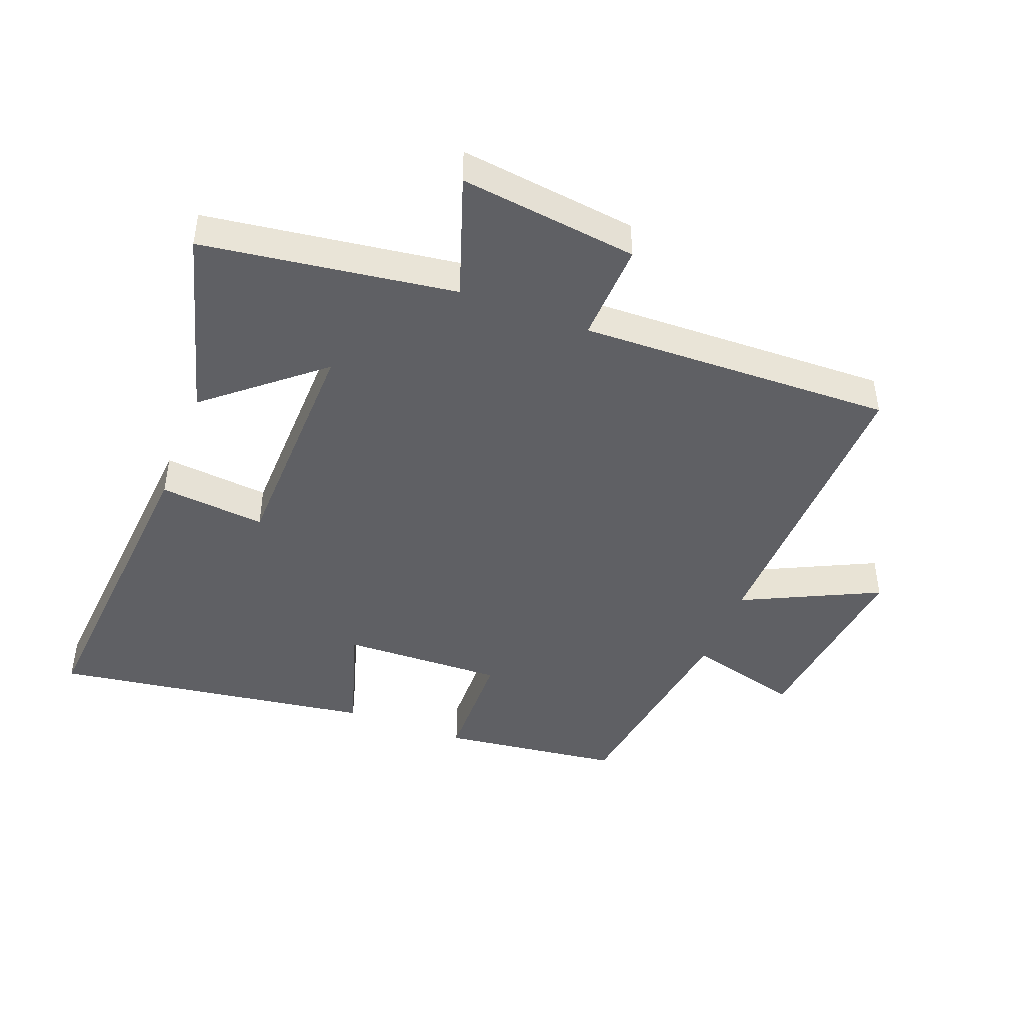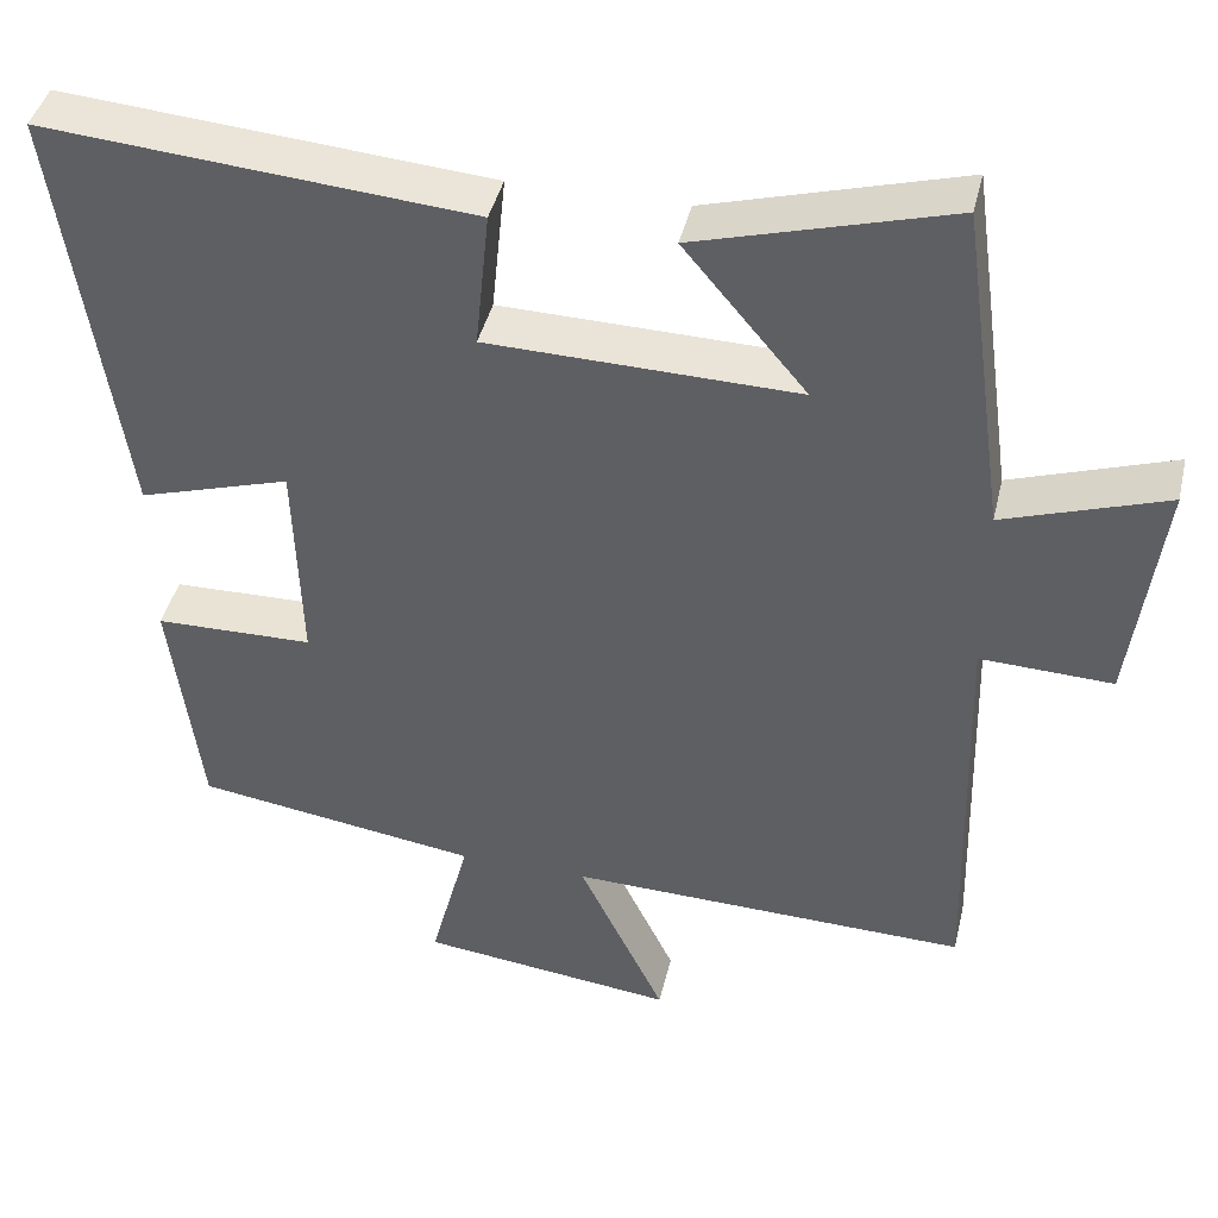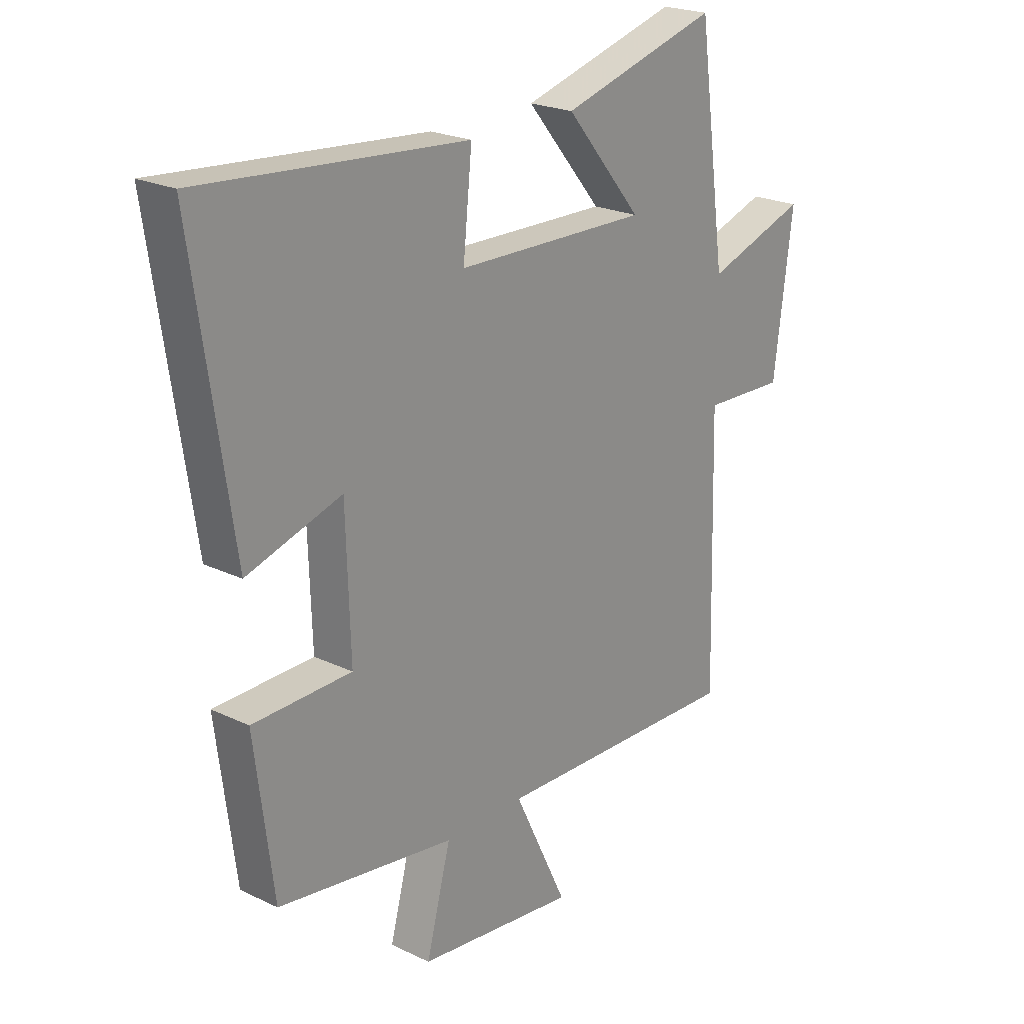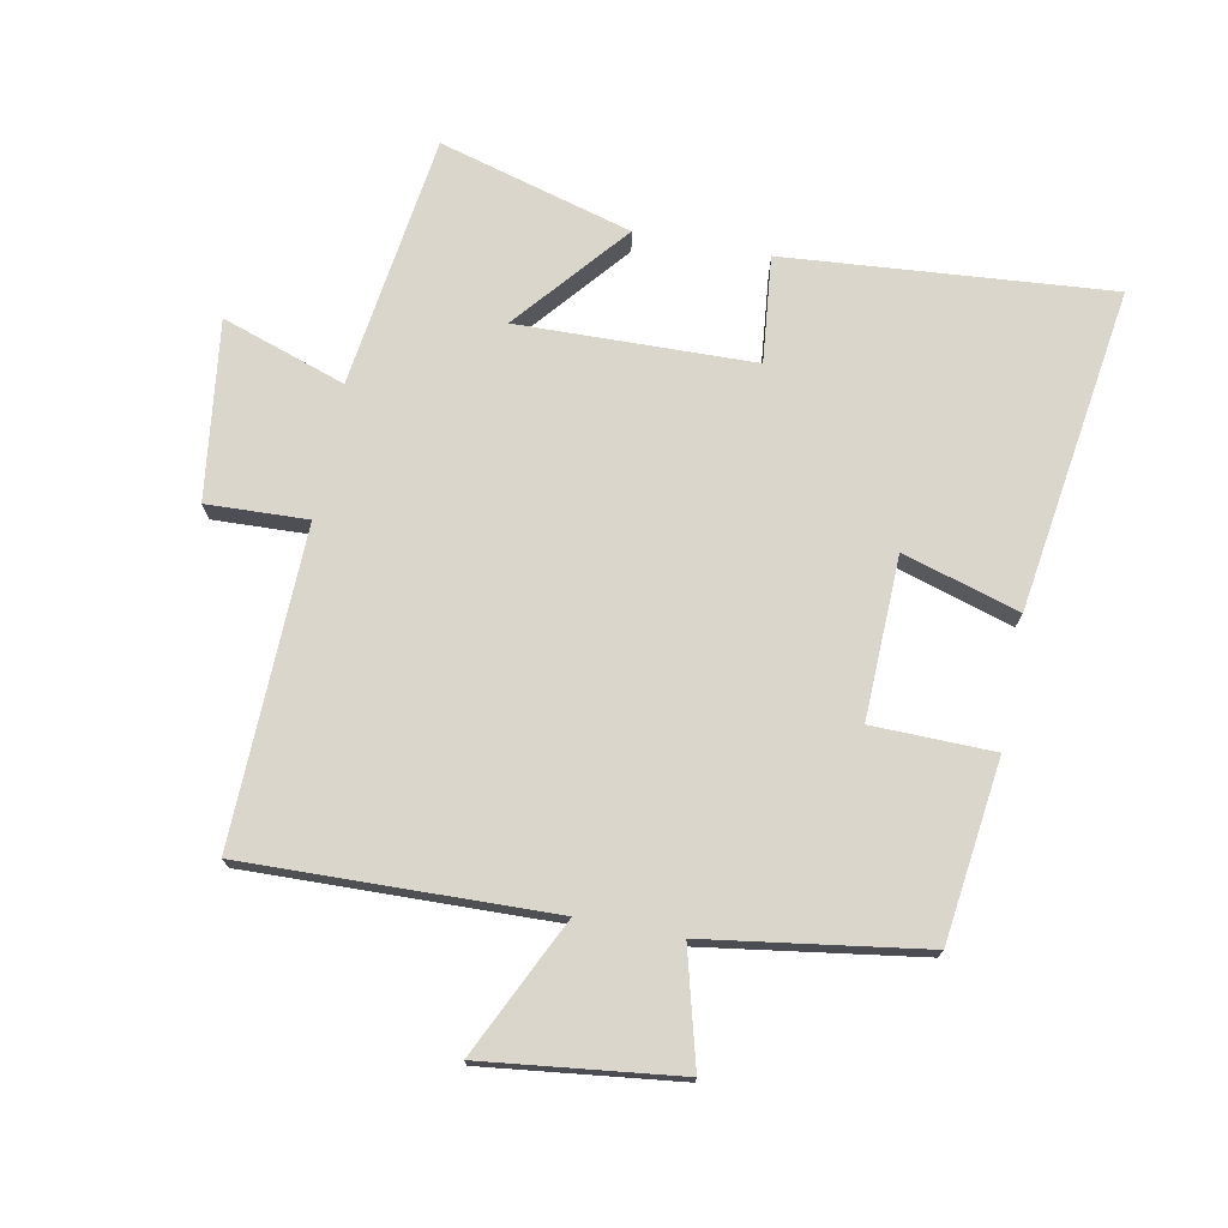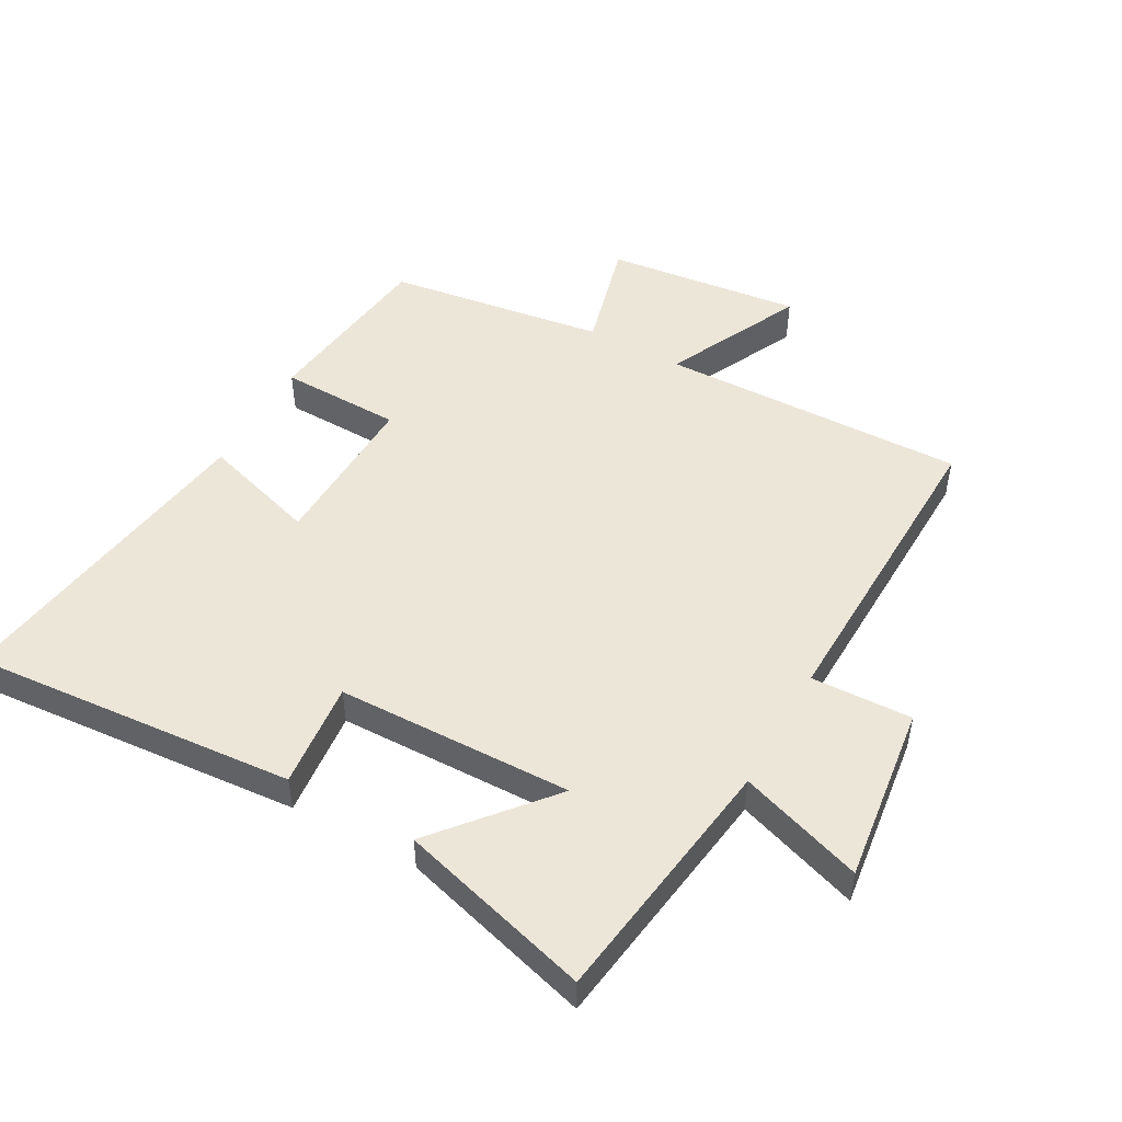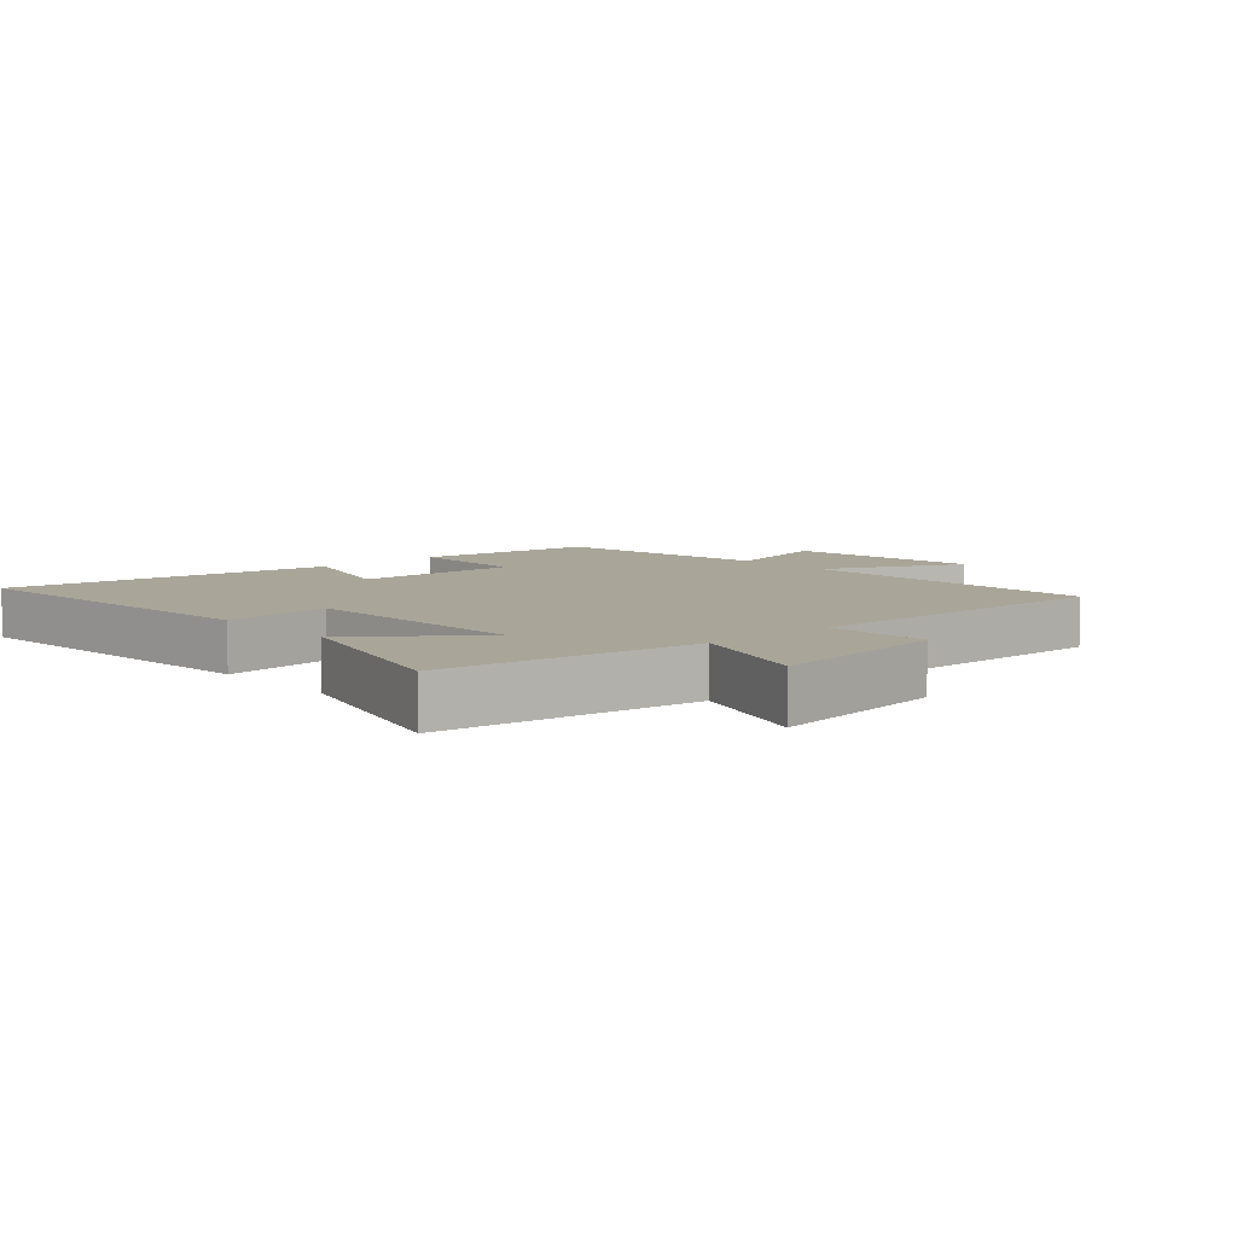
<metadata>
{"format":"obj","ext":"obj","renderer":"f3d","projection":"perspective","resolution":1024,"background":"white","views":[{"elev":-45.0,"azim":69.0,"up":"+Y"},{"elev":42.2,"azim":13.1,"up":"+Z"},{"elev":22.4,"azim":-50.3,"up":"+Z"},{"elev":73.7,"azim":-169.1,"up":"+Y"},{"elev":49.5,"azim":29.1,"up":"+Y"},{"elev":7.4,"azim":47.8,"up":"+Y"}]}
</metadata>
<code>
v -0.464 0.07 -0.45
v -0.5 0.07 -0.168
v -0.31 0.07 -0.164
v -0.318 0.07 0.09
v -0.5 0.07 0.034
v -0.575 0.07 0.541
v -0.064 0.07 0.5
v -0.081 0.07 0.333
v 0.289 0.07 0.325
v 0.142 0.07 0.5
v 0.445 0.07 0.586
v 0.5 0.07 0.189
v 0.694 0.07 0.255
v 0.658 0.07 -0.025
v 0.5 0.07 -0.019
v 0.513 0.07 -0.512
v 0.033 0.07 -0.5
v 0.136 0.07 -0.714
v -0.17 0.07 -0.678
v -0.123 0.07 -0.5
v -0.464 0 -0.45
v -0.5 0 -0.168
v -0.31 0 -0.164
v -0.318 0 0.09
v -0.5 0 0.034
v -0.575 0 0.541
v -0.064 0 0.5
v -0.081 0 0.333
v 0.289 0 0.325
v 0.142 0 0.5
v 0.445 0 0.586
v 0.5 0 0.189
v 0.694 0 0.255
v 0.658 0 -0.025
v 0.5 0 -0.019
v 0.513 0 -0.512
v 0.033 0 -0.5
v 0.136 0 -0.714
v -0.17 0 -0.678
v -0.123 0 -0.5
f 17 18 19 20
f 1 2 3
f 20 1 3
f 17 20 3
f 17 3 4
f 16 17 4
f 15 16 4
f 12 13 14 15
f 12 15 4
f 9 10 11 12
f 8 9 12 4
f 6 7 8
f 5 6 8
f 4 5 8
f 40 39 38 37
f 23 22 21
f 23 21 40
f 23 40 37
f 24 23 37
f 24 37 36
f 24 36 35
f 35 34 33 32
f 24 35 32
f 32 31 30 29
f 24 32 29 28
f 28 27 26
f 28 26 25
f 28 25 24
f 1 21 22 2
f 2 22 23 3
f 3 23 24 4
f 4 24 25 5
f 5 25 26 6
f 6 26 27 7
f 7 27 28 8
f 8 28 29 9
f 9 29 30 10
f 10 30 31 11
f 11 31 32 12
f 12 32 33 13
f 13 33 34 14
f 14 34 35 15
f 15 35 36 16
f 16 36 37 17
f 17 37 38 18
f 18 38 39 19
f 19 39 40 20
f 20 40 21 1

</code>
